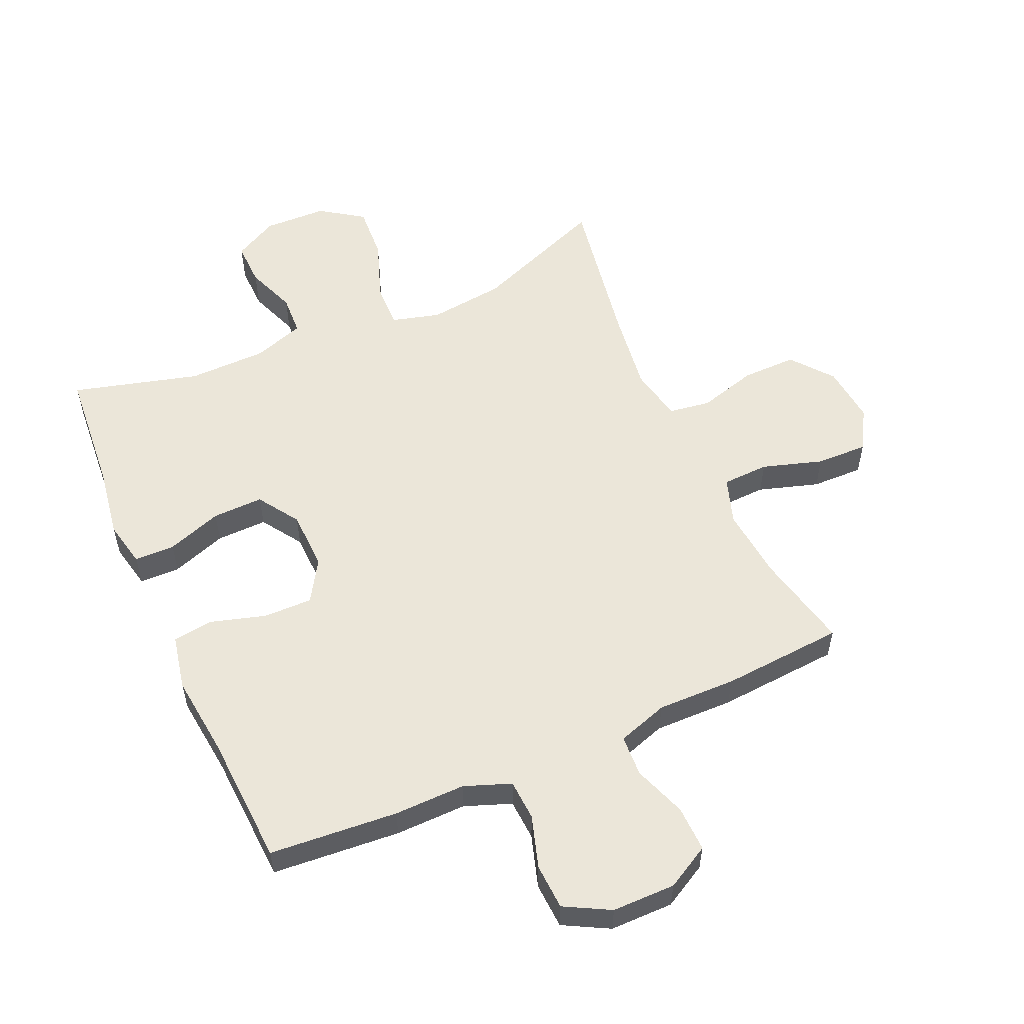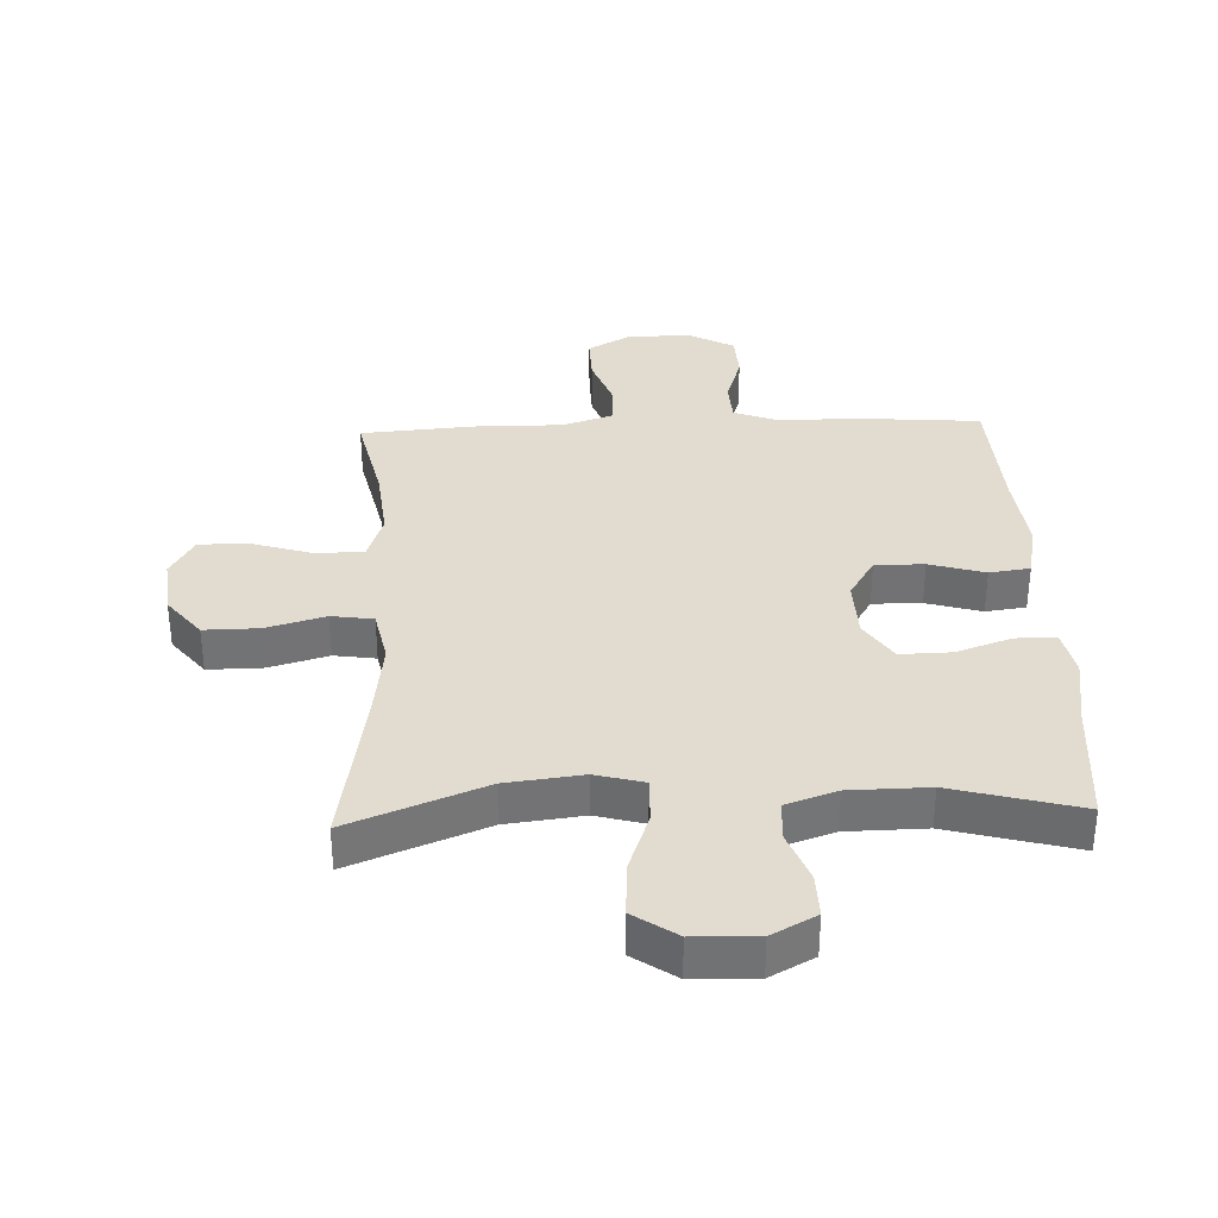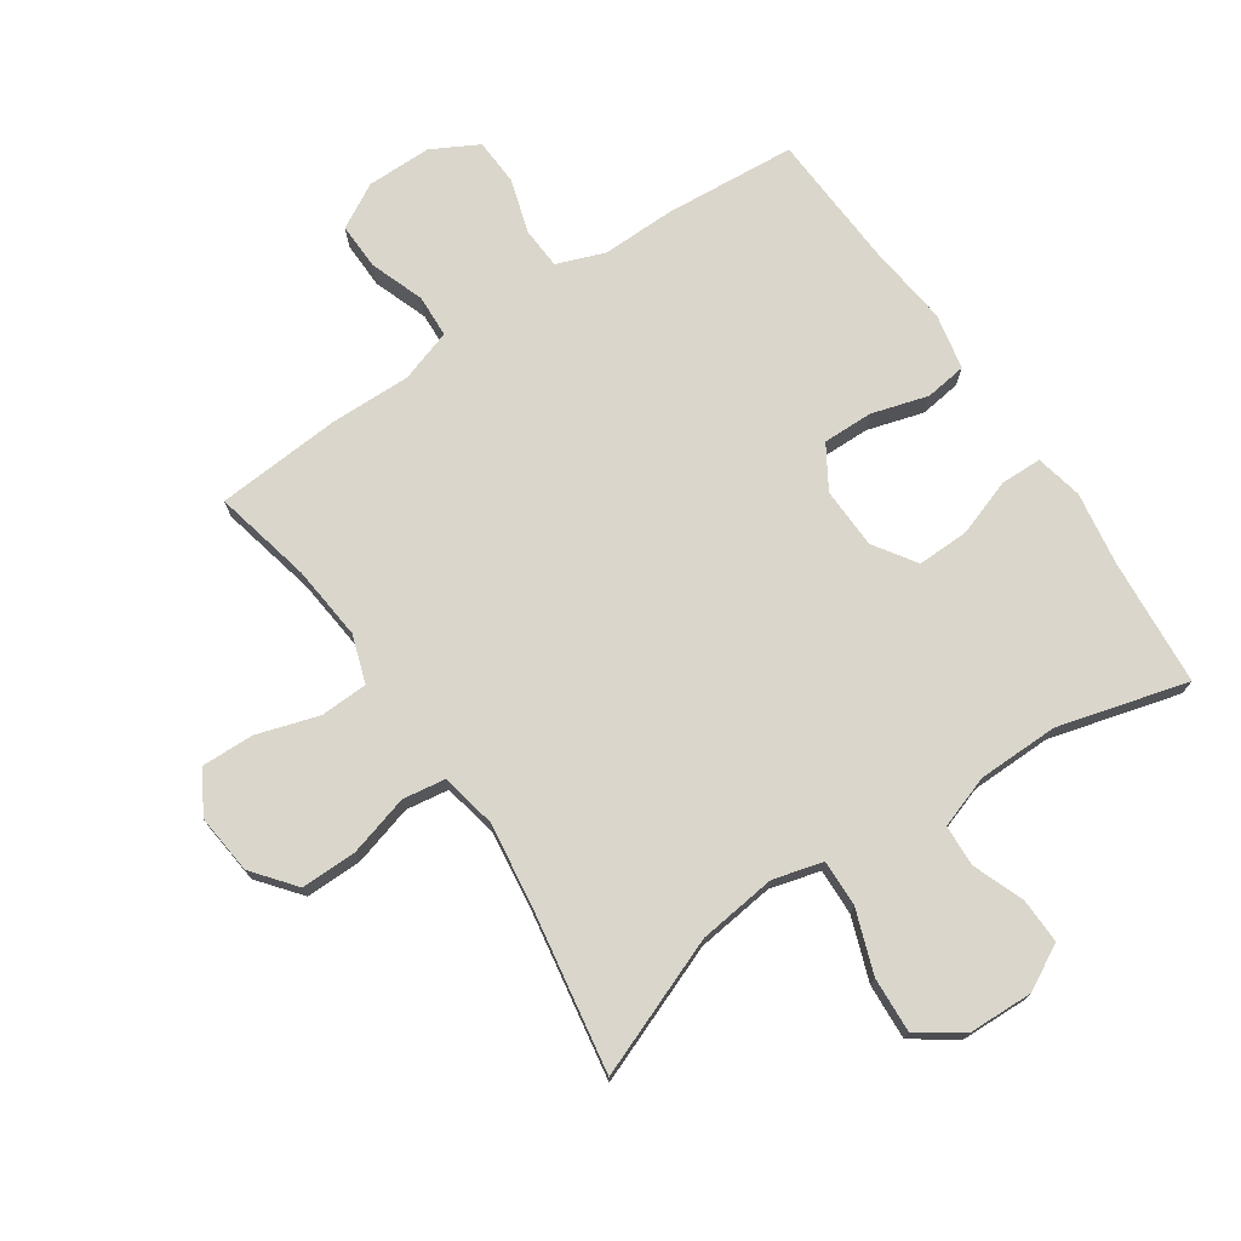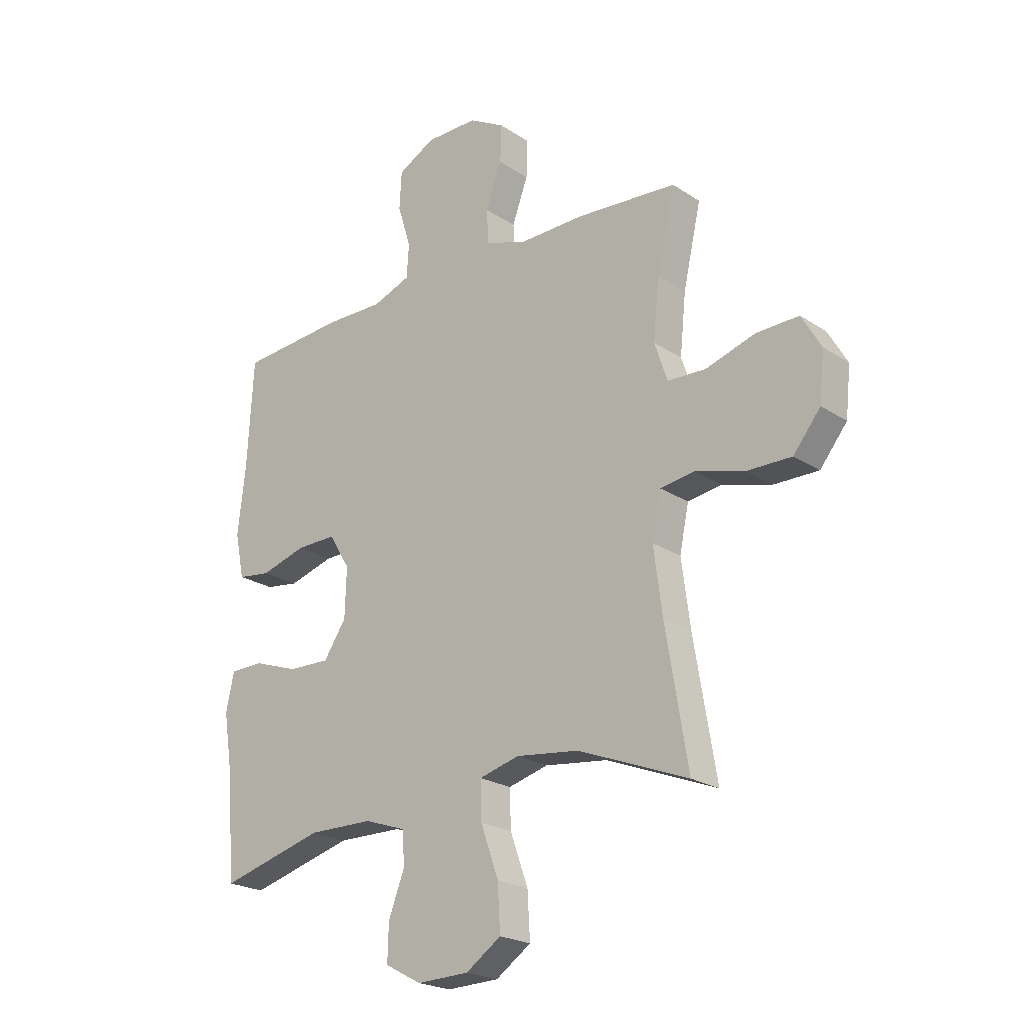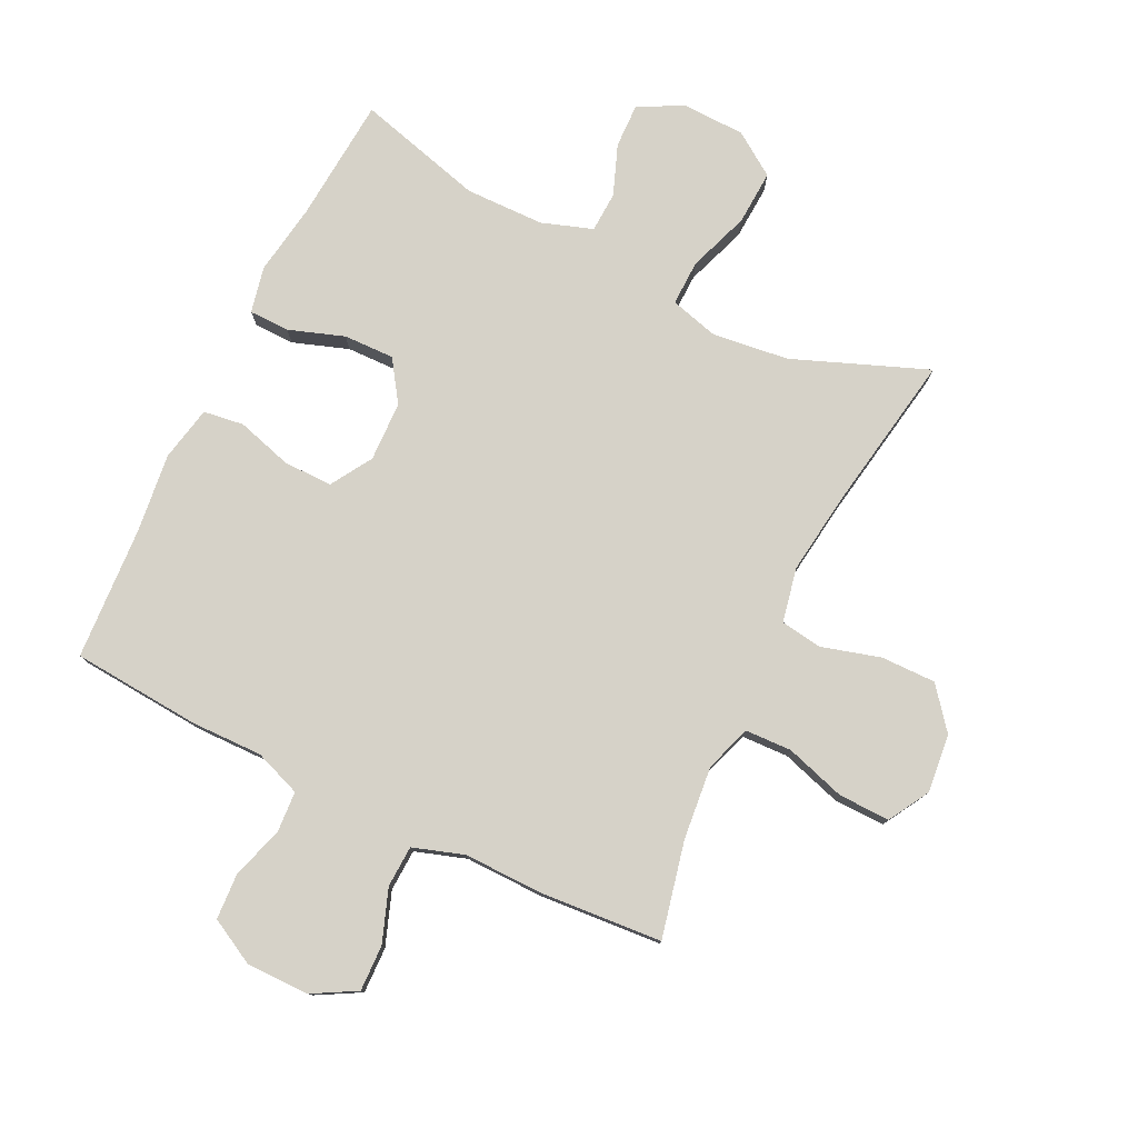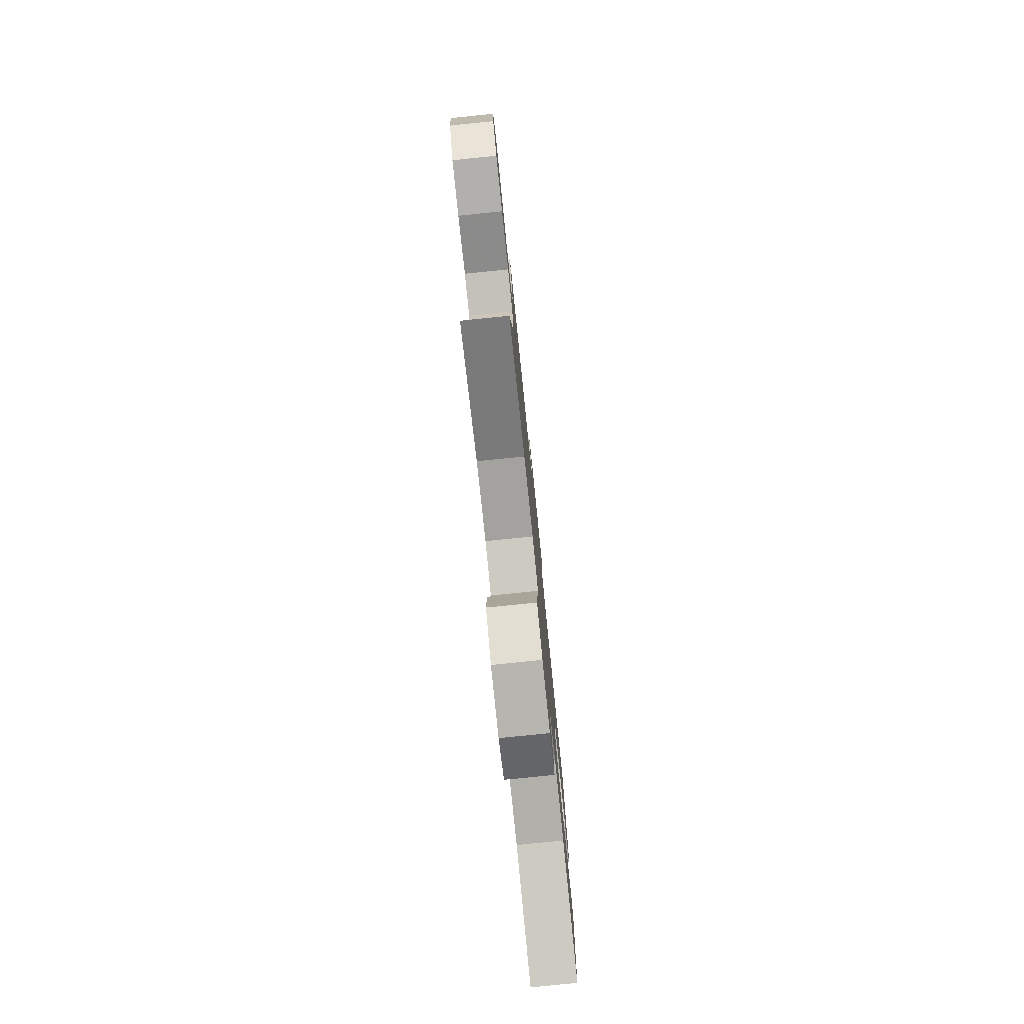
<metadata>
{"format":"obj","ext":"obj","renderer":"f3d","projection":"perspective","resolution":1024,"background":"white","views":[{"elev":55.5,"azim":-23.8,"up":"+Y"},{"elev":34.5,"azim":177.8,"up":"+Y"},{"elev":73.9,"azim":146.0,"up":"+Y"},{"elev":-22.3,"azim":41.5,"up":"+Z"},{"elev":78.4,"azim":26.0,"up":"+Y"},{"elev":-79.3,"azim":95.8,"up":"+Z"}]}
</metadata>
<code>
v -0.5 0.07 -0.5
v -0.516 0.07 -0.299
v -0.534 0.07 -0.184
v -0.518 0.07 -0.11
v -0.453 0.07 -0.109
v -0.364 0.07 -0.14
v -0.282 0.07 -0.142
v -0.238 0.07 -0.076
v -0.235 0.07 0.02
v -0.276 0.07 0.087
v -0.355 0.07 0.086
v -0.444 0.07 0.06
v -0.509 0.07 0.069
v -0.527 0.07 0.157
v -0.512 0.07 0.288
v -0.5 0.07 0.5
v -0.293 0.07 0.516
v -0.178 0.07 0.514
v -0.103 0.07 0.542
v -0.099 0.07 0.608
v -0.125 0.07 0.692
v -0.121 0.07 0.766
v -0.048 0.07 0.805
v 0.054 0.07 0.805
v 0.124 0.07 0.766
v 0.122 0.07 0.692
v 0.091 0.07 0.607
v 0.094 0.07 0.54
v 0.176 0.07 0.513
v 0.303 0.07 0.515
v 0.5 0.07 0.5
v 0.465 0.07 0.345
v 0.453 0.07 0.228
v 0.478 0.07 0.153
v 0.553 0.07 0.15
v 0.65 0.07 0.18
v 0.733 0.07 0.182
v 0.771 0.07 0.116
v 0.761 0.07 0.022
v 0.708 0.07 -0.044
v 0.62 0.07 -0.043
v 0.525 0.07 -0.016
v 0.458 0.07 -0.026
v 0.44 0.07 -0.113
v 0.457 0.07 -0.243
v 0.5 0.07 -0.5
v 0.284 0.07 -0.415
v 0.161 0.07 -0.4
v 0.083 0.07 -0.421
v 0.085 0.07 -0.494
v 0.12 0.07 -0.592
v 0.125 0.07 -0.68
v 0.056 0.07 -0.727
v -0.046 0.07 -0.73
v -0.117 0.07 -0.692
v -0.115 0.07 -0.621
v -0.084 0.07 -0.54
v -0.087 0.07 -0.475
v -0.169 0.07 -0.447
v -0.296 0.07 -0.445
v -0.5 0 -0.5
v -0.516 0 -0.299
v -0.534 0 -0.184
v -0.518 0 -0.11
v -0.453 0 -0.109
v -0.364 0 -0.14
v -0.282 0 -0.142
v -0.238 0 -0.076
v -0.235 0 0.02
v -0.276 0 0.087
v -0.355 0 0.086
v -0.444 0 0.06
v -0.509 0 0.069
v -0.527 0 0.157
v -0.512 0 0.288
v -0.5 0 0.5
v -0.293 0 0.516
v -0.178 0 0.514
v -0.103 0 0.542
v -0.099 0 0.608
v -0.125 0 0.692
v -0.121 0 0.766
v -0.048 0 0.805
v 0.054 0 0.805
v 0.124 0 0.766
v 0.122 0 0.692
v 0.091 0 0.607
v 0.094 0 0.54
v 0.176 0 0.513
v 0.303 0 0.515
v 0.5 0 0.5
v 0.465 0 0.345
v 0.453 0 0.228
v 0.478 0 0.153
v 0.553 0 0.15
v 0.65 0 0.18
v 0.733 0 0.182
v 0.771 0 0.116
v 0.761 0 0.022
v 0.708 0 -0.044
v 0.62 0 -0.043
v 0.525 0 -0.016
v 0.458 0 -0.026
v 0.44 0 -0.113
v 0.457 0 -0.243
v 0.5 0 -0.5
v 0.284 0 -0.415
v 0.161 0 -0.4
v 0.083 0 -0.421
v 0.085 0 -0.494
v 0.12 0 -0.592
v 0.125 0 -0.68
v 0.056 0 -0.727
v -0.046 0 -0.73
v -0.117 0 -0.692
v -0.115 0 -0.621
v -0.084 0 -0.54
v -0.087 0 -0.475
v -0.169 0 -0.447
v -0.296 0 -0.445
f 55 56 57
f 54 55 57
f 53 54 57
f 52 53 57
f 51 52 57
f 50 51 57
f 49 50 57 58
f 45 46 47
f 44 45 47 48
f 43 44 48 49
f 40 41 42
f 39 40 42
f 38 39 42
f 37 38 42
f 36 37 42
f 35 36 42
f 34 35 42 43
f 49 58 59
f 43 49 59
f 34 43 59
f 33 34 59
f 29 30 31 32
f 25 26 27
f 24 25 27
f 23 24 27
f 22 23 27
f 21 22 27
f 20 21 27
f 19 20 27 28
f 32 33 59
f 29 32 59
f 28 29 59
f 19 28 59
f 18 19 59
f 13 14 15
f 12 13 15
f 11 12 15
f 16 17 18
f 15 16 18
f 11 15 18
f 10 11 18
f 4 5 6
f 3 4 6
f 2 3 6
f 2 6 7
f 1 2 7
f 60 1 7
f 59 60 7 8
f 18 59 8 9
f 9 10 18
f 117 116 115
f 117 115 114
f 117 114 113
f 117 113 112
f 117 112 111
f 117 111 110
f 118 117 110 109
f 107 106 105
f 108 107 105 104
f 109 108 104 103
f 102 101 100
f 102 100 99
f 102 99 98
f 102 98 97
f 102 97 96
f 102 96 95
f 103 102 95 94
f 119 118 109
f 119 109 103
f 119 103 94
f 119 94 93
f 92 91 90 89
f 87 86 85
f 87 85 84
f 87 84 83
f 87 83 82
f 87 82 81
f 87 81 80
f 88 87 80 79
f 119 93 92
f 119 92 89
f 119 89 88
f 119 88 79
f 119 79 78
f 75 74 73
f 75 73 72
f 75 72 71
f 78 77 76
f 78 76 75
f 78 75 71
f 78 71 70
f 66 65 64
f 66 64 63
f 66 63 62
f 67 66 62
f 67 62 61
f 67 61 120
f 68 67 120 119
f 69 68 119 78
f 78 70 69
f 1 61 62 2
f 2 62 63 3
f 3 63 64 4
f 4 64 65 5
f 5 65 66 6
f 6 66 67 7
f 7 67 68 8
f 8 68 69 9
f 9 69 70 10
f 10 70 71 11
f 11 71 72 12
f 12 72 73 13
f 13 73 74 14
f 14 74 75 15
f 15 75 76 16
f 16 76 77 17
f 17 77 78 18
f 18 78 79 19
f 19 79 80 20
f 20 80 81 21
f 21 81 82 22
f 22 82 83 23
f 23 83 84 24
f 24 84 85 25
f 25 85 86 26
f 26 86 87 27
f 27 87 88 28
f 28 88 89 29
f 29 89 90 30
f 30 90 91 31
f 31 91 92 32
f 32 92 93 33
f 33 93 94 34
f 34 94 95 35
f 35 95 96 36
f 36 96 97 37
f 37 97 98 38
f 38 98 99 39
f 39 99 100 40
f 40 100 101 41
f 41 101 102 42
f 42 102 103 43
f 43 103 104 44
f 44 104 105 45
f 45 105 106 46
f 46 106 107 47
f 47 107 108 48
f 48 108 109 49
f 49 109 110 50
f 50 110 111 51
f 51 111 112 52
f 52 112 113 53
f 53 113 114 54
f 54 114 115 55
f 55 115 116 56
f 56 116 117 57
f 57 117 118 58
f 58 118 119 59
f 59 119 120 60
f 60 120 61 1

</code>
